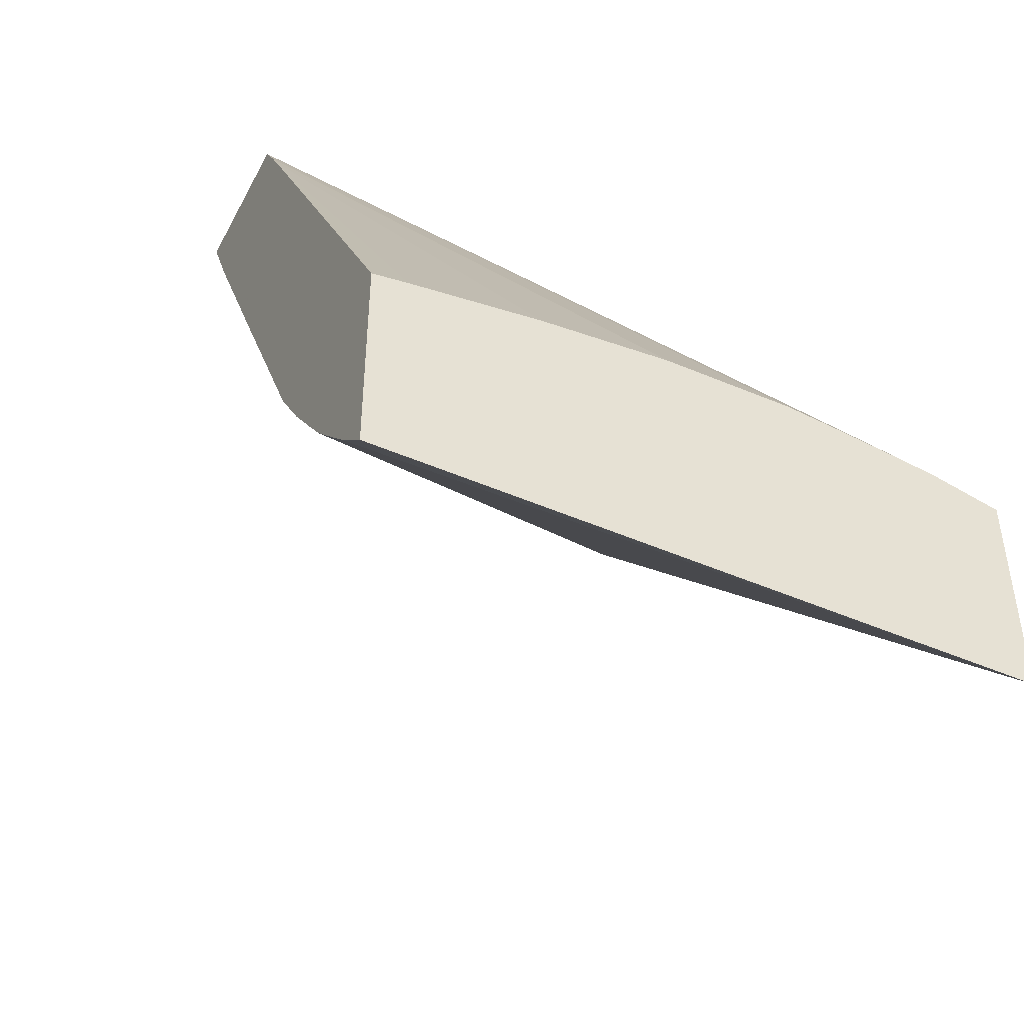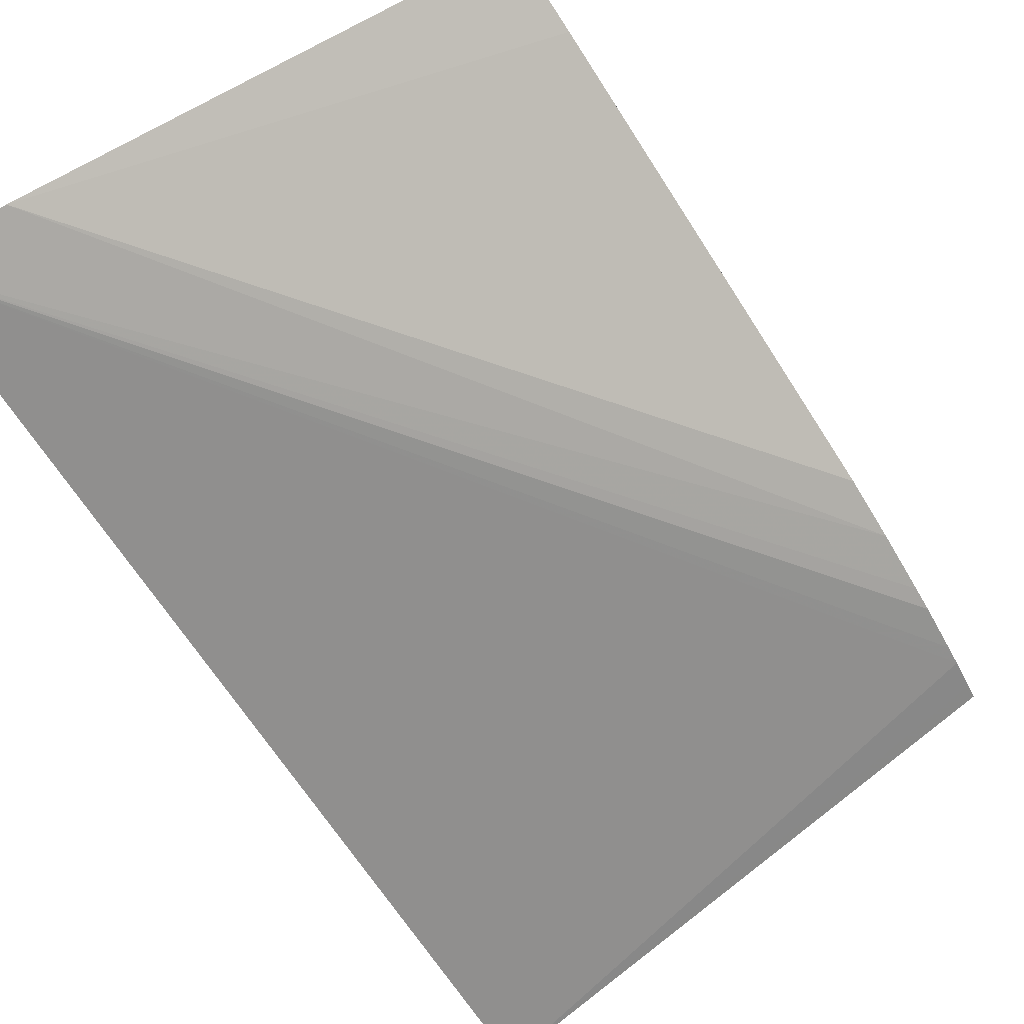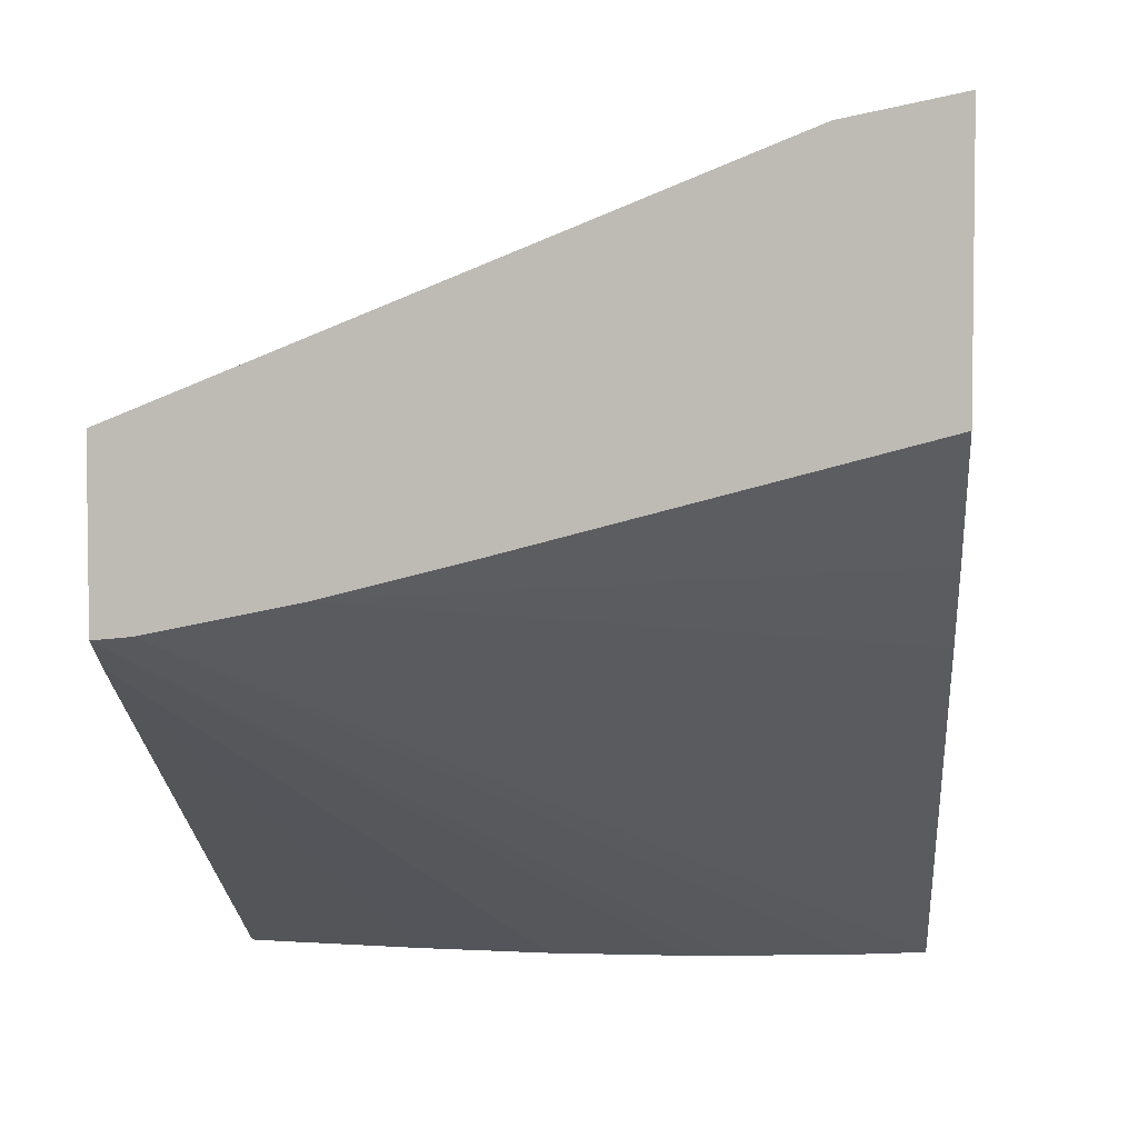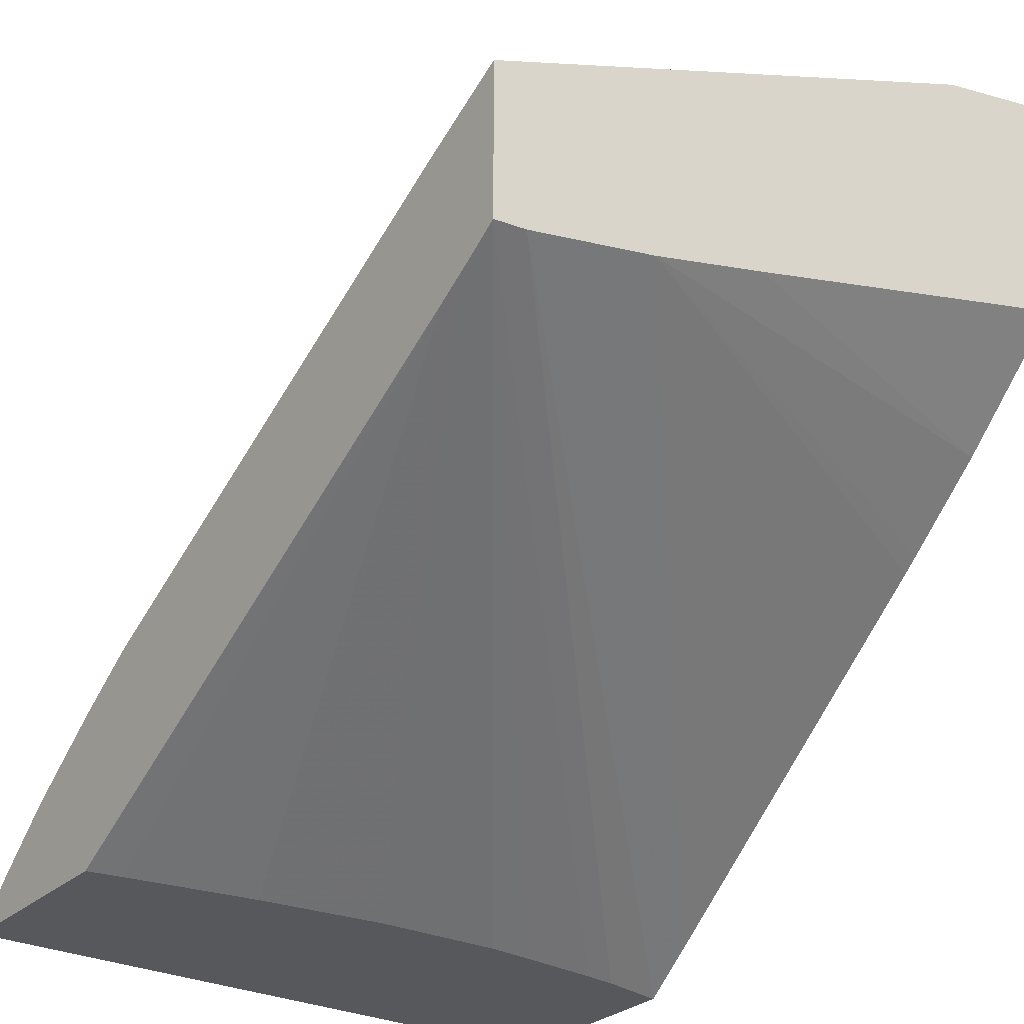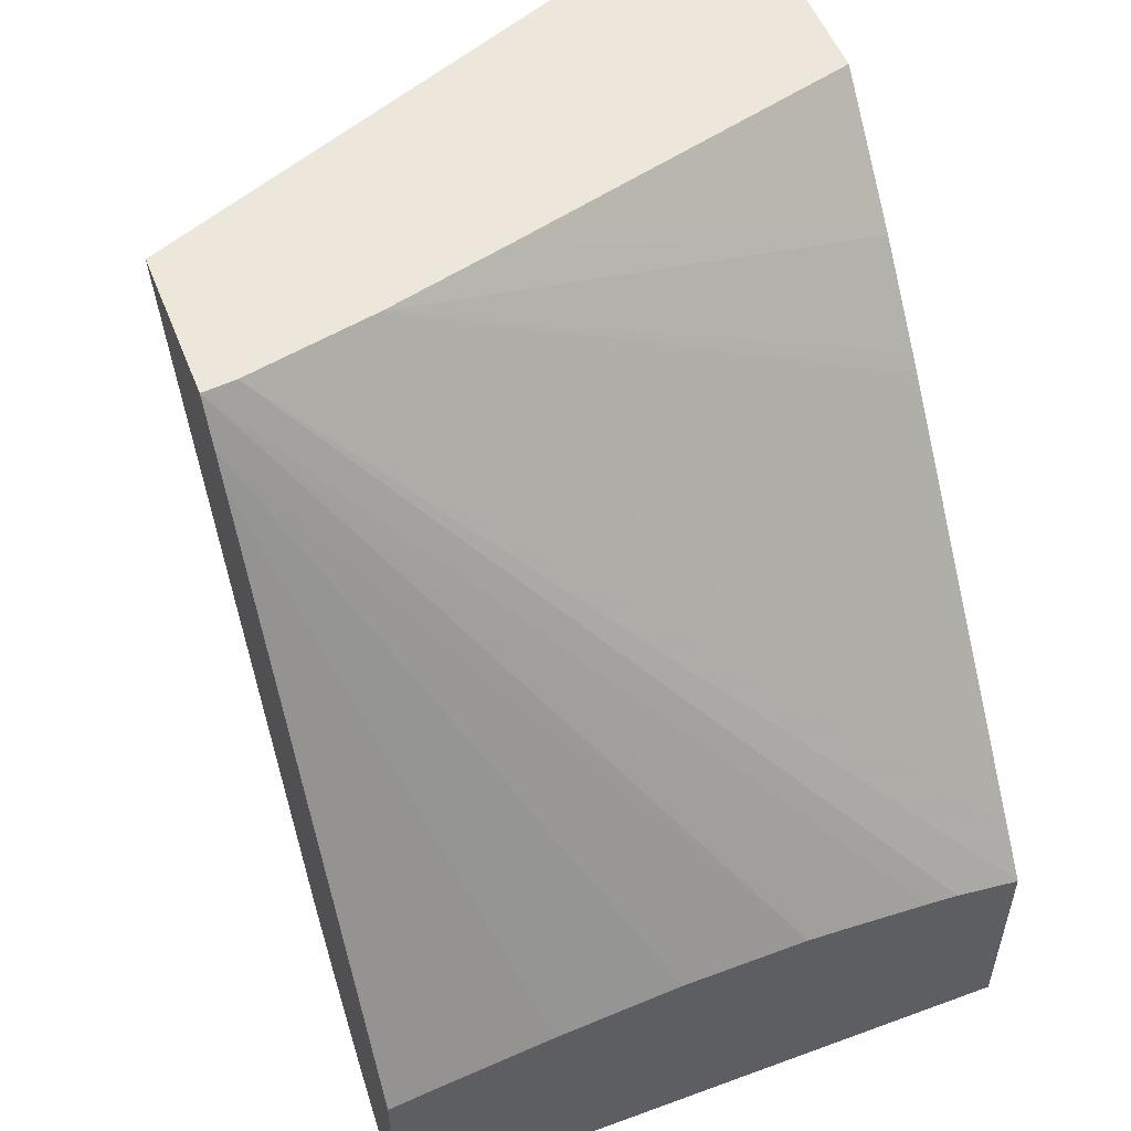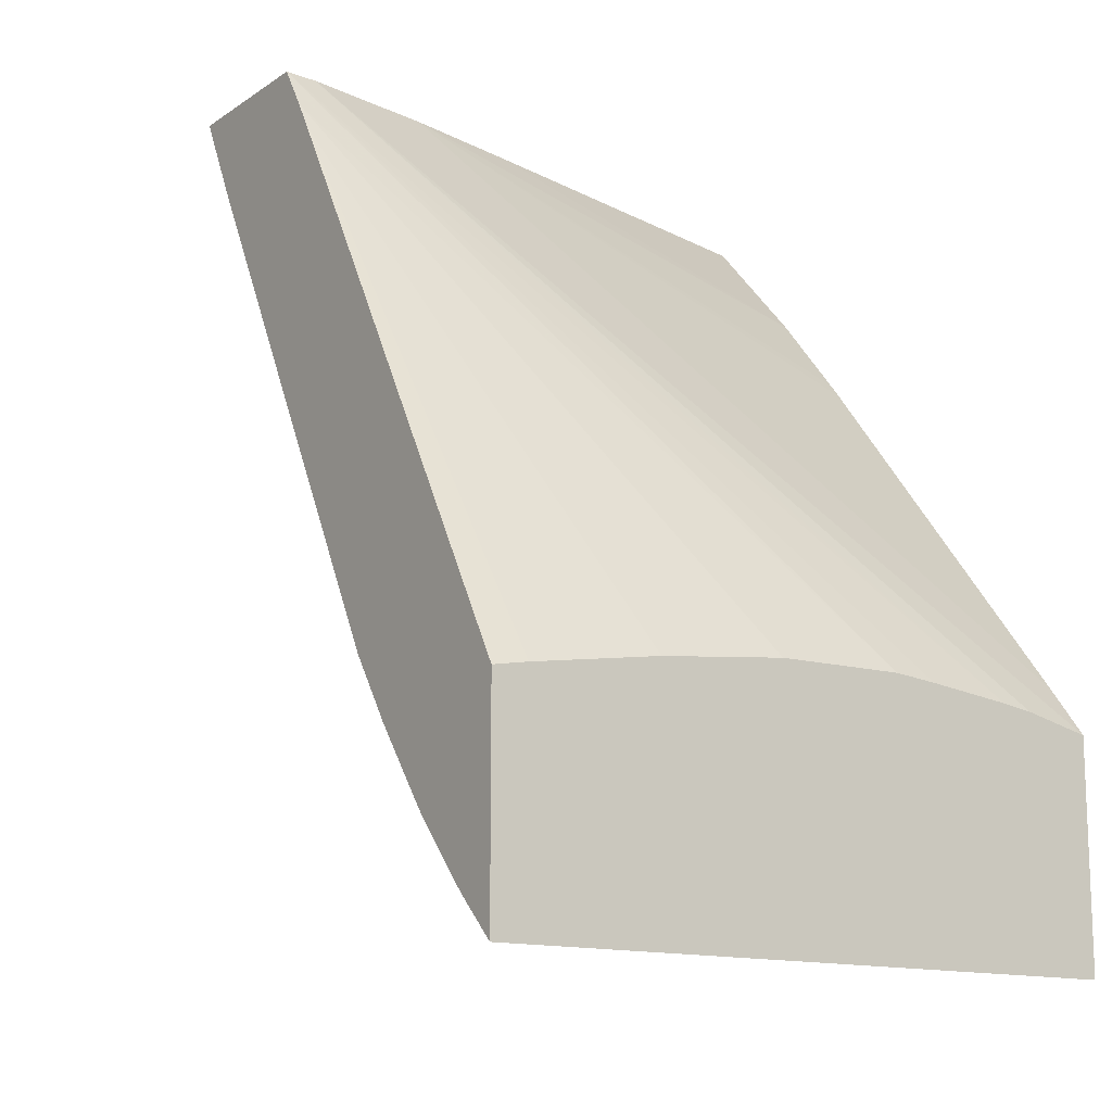
<metadata>
{"format":"obj","ext":"obj","renderer":"f3d","projection":"perspective","resolution":1024,"background":"white","views":[{"elev":-46.1,"azim":153.5,"up":"+Y"},{"elev":79.1,"azim":-37.5,"up":"+Z"},{"elev":4.6,"azim":-175.5,"up":"+Z"},{"elev":-28.2,"azim":144.0,"up":"+Z"},{"elev":53.6,"azim":158.6,"up":"+Y"},{"elev":-13.6,"azim":145.2,"up":"+Y"}]}
</metadata>
<code>
v -0.03077 0.1201 0.03417
v -0.03 0.1201 0.03401
v -0.03077 0.1201 0.03234
v -0.03077 0.1138 0.02848
v -0.0259 0.1141 0.02879
v -0.0259 0.1142 0.02891
v -0.0259 0.1146 0.02921
v -0.0259 0.1147 0.02935
v -0.0259 0.1152 0.02969
v -0.0259 0.1194 0.032
v -0.0259 0.1201 0.03234
v -0.0259 0.1157 0.03001
v -0.0259 0.1175 0.031
v -0.02804 0.1201 0.03162
v -0.03077 0.1192 0.03154
v -0.03077 0.1154 0.02848
v -0.0259 0.1138 0.02848
v -0.0259 0.1139 0.02858
v -0.0259 0.1201 0.03116
v -0.02714 0.1201 0.03139
v -0.03077 0.1186 0.031
v -0.03027 0.1155 0.02848
v -0.03077 0.1158 0.02877
v -0.02615 0.1201 0.03119
v -0.0259 0.1154 0.02848
v -0.0259 0.1198 0.03097
v -0.02907 0.1157 0.02848
v -0.02939 0.1156 0.02848
v -0.03003 0.1156 0.02848
v -0.03077 0.1185 0.03091
v -0.02617 0.1154 0.02848
v -0.0259 0.1195 0.03084
v -0.02811 0.1157 0.02848
v -0.02714 0.1156 0.02848
f 1 2 11
f 1 11 19
f 1 19 24
f 1 24 20
f 1 20 14
f 1 14 3
f 1 3 15
f 1 15 21
f 1 21 30
f 1 30 23
f 1 23 16
f 1 16 4
f 1 4 5
f 1 5 6
f 1 6 7
f 1 7 8
f 1 8 9
f 1 9 2
f 2 10 11
f 2 9 12
f 2 12 13
f 2 13 10
f 3 14 15
f 4 16 22
f 4 22 29
f 4 29 28
f 4 28 27
f 4 27 33
f 4 33 34
f 4 34 31
f 4 31 25
f 4 25 17
f 4 17 18
f 4 18 5
f 5 18 17
f 5 17 25
f 5 25 32
f 5 32 26
f 5 26 19
f 5 19 11
f 5 11 10
f 5 10 13
f 5 13 12
f 5 12 9
f 5 9 8
f 5 8 7
f 5 7 6
f 14 20 15
f 15 20 21
f 16 23 24
f 16 24 22
f 19 26 27
f 19 27 28
f 19 28 29
f 19 29 24
f 20 30 21
f 20 24 23
f 20 23 30
f 22 24 29
f 25 31 32
f 26 32 33
f 26 33 27
f 31 34 32
f 32 34 33

</code>
